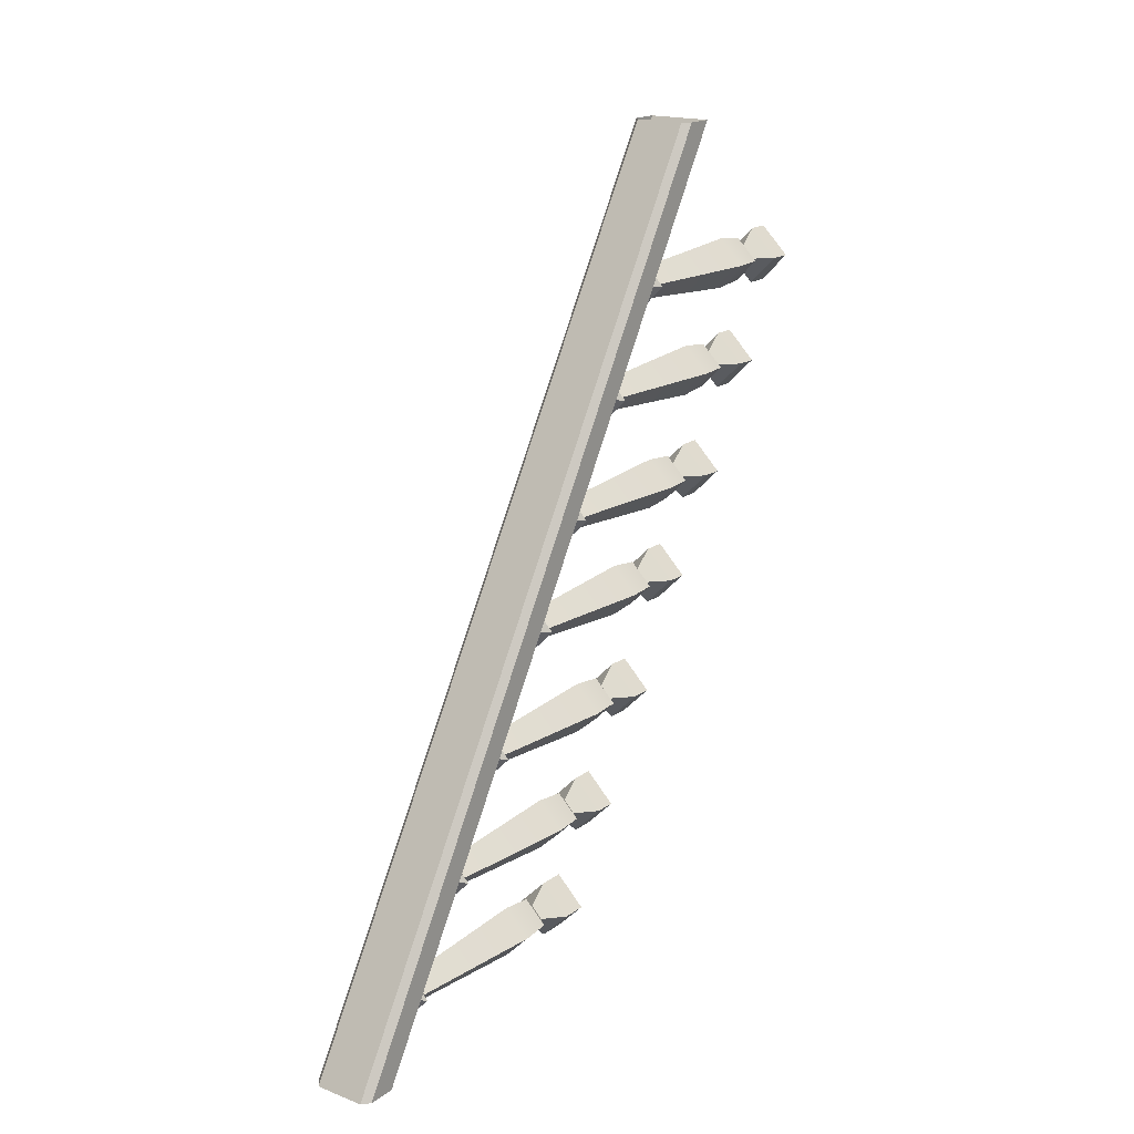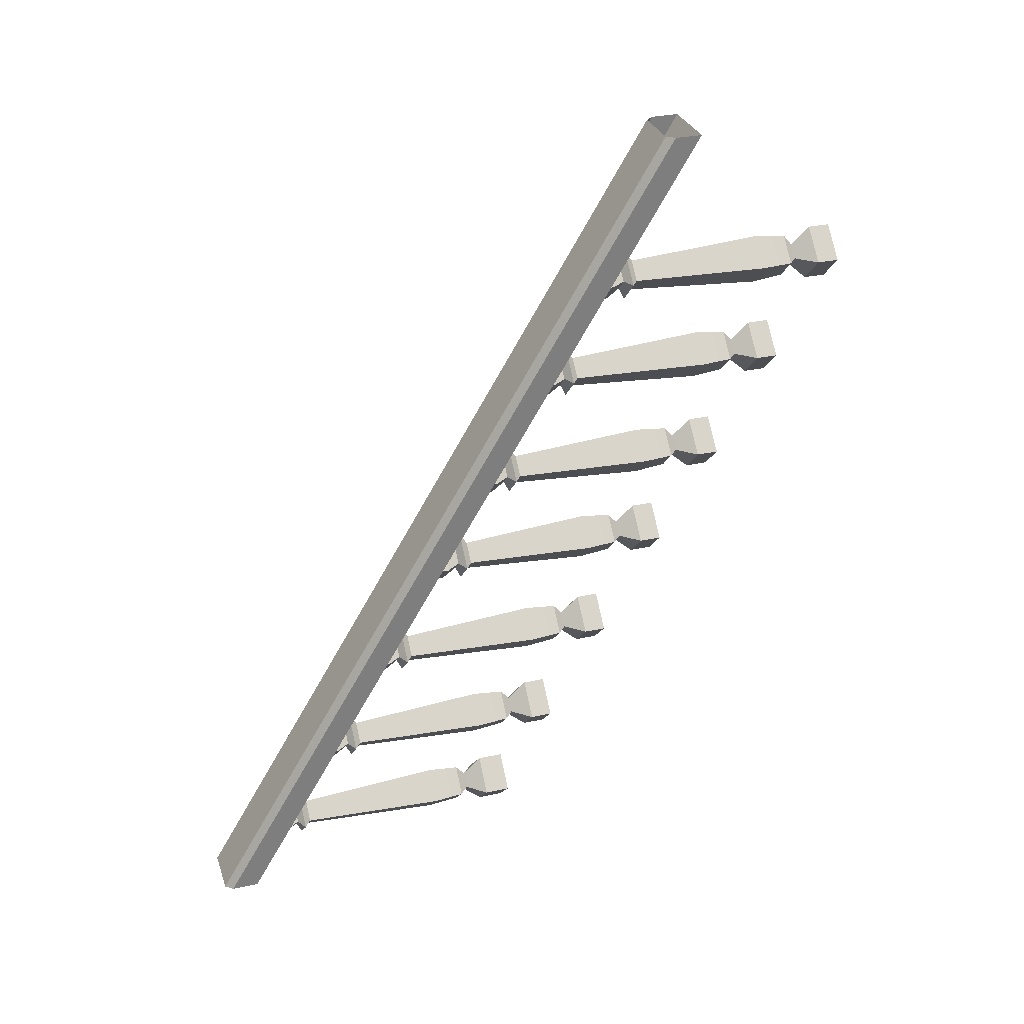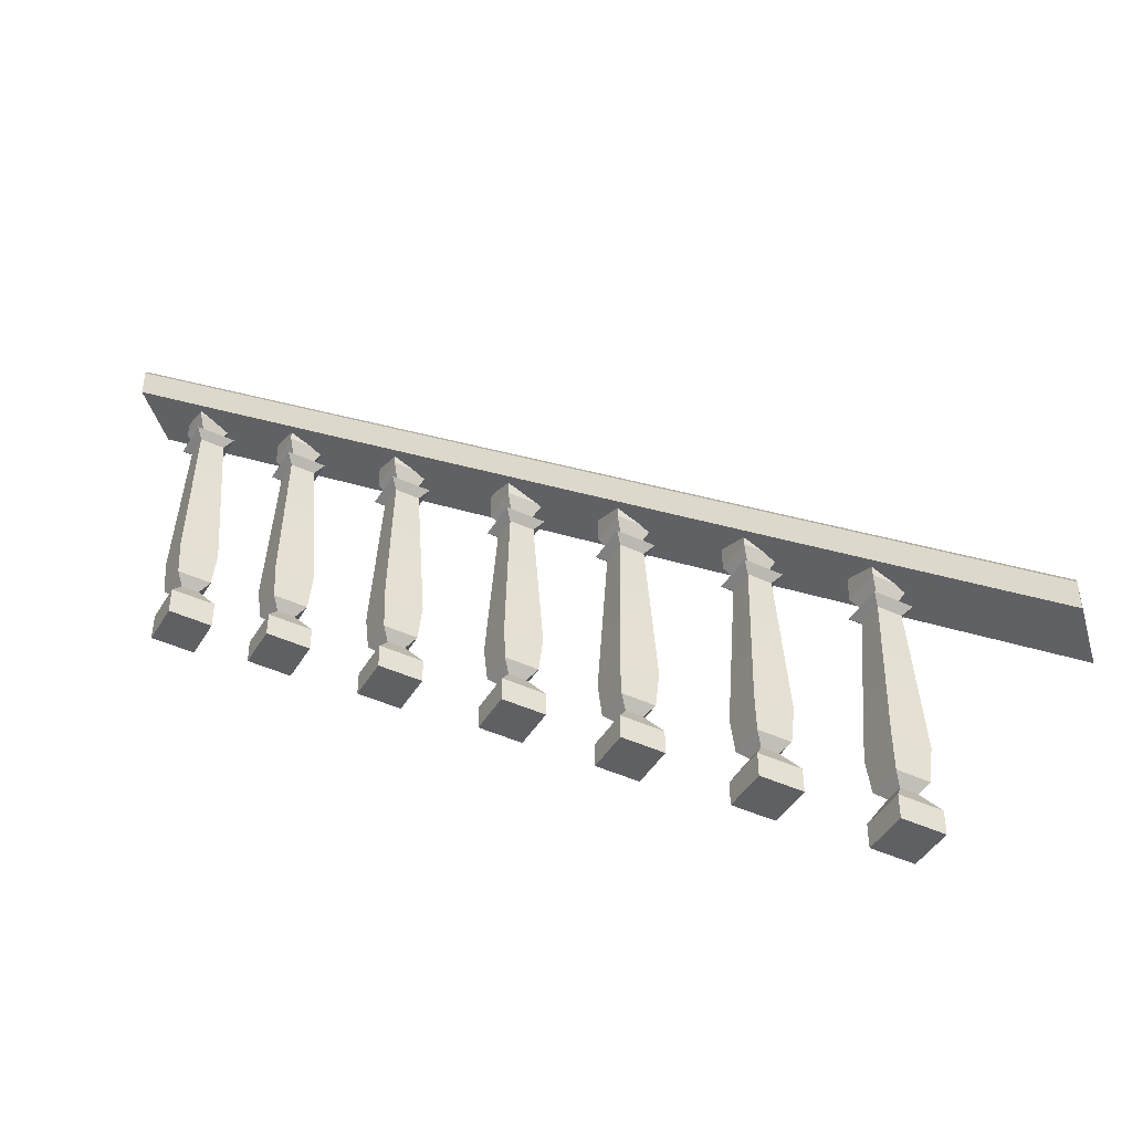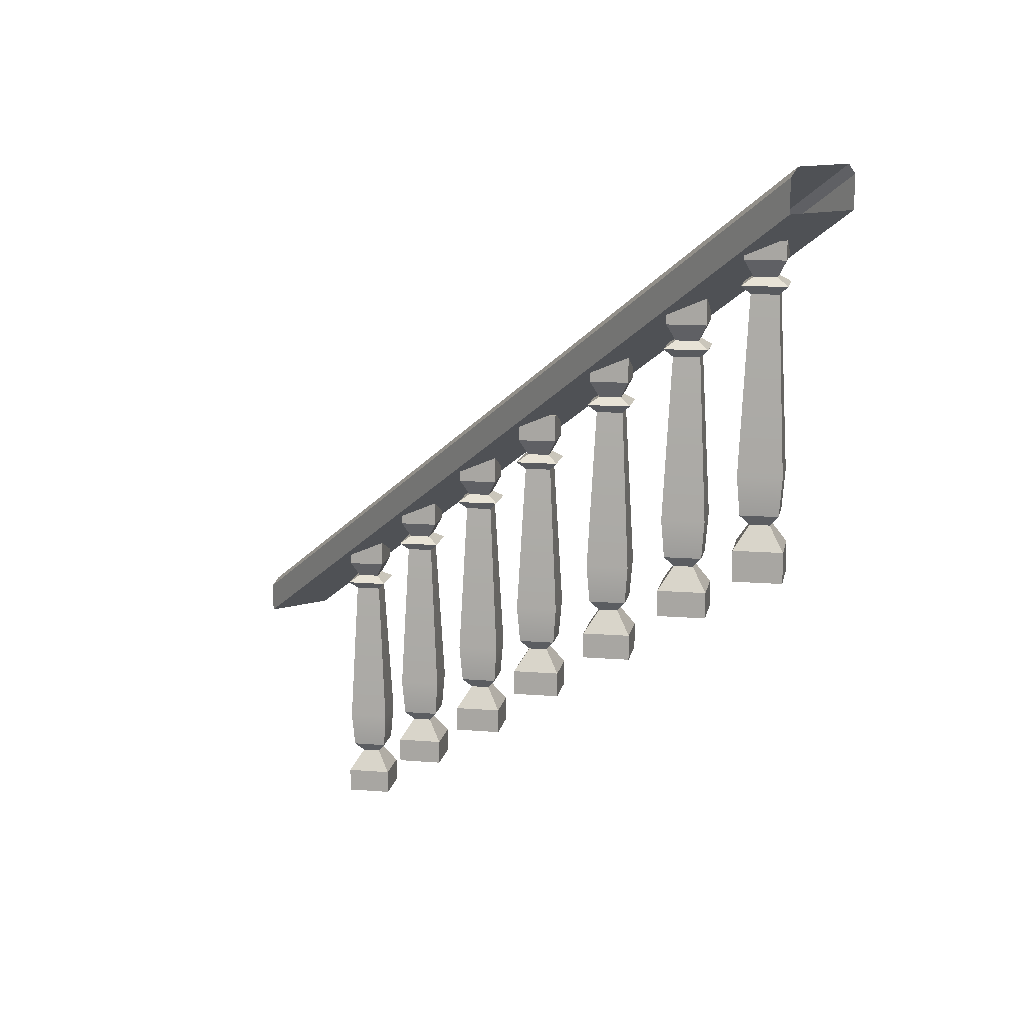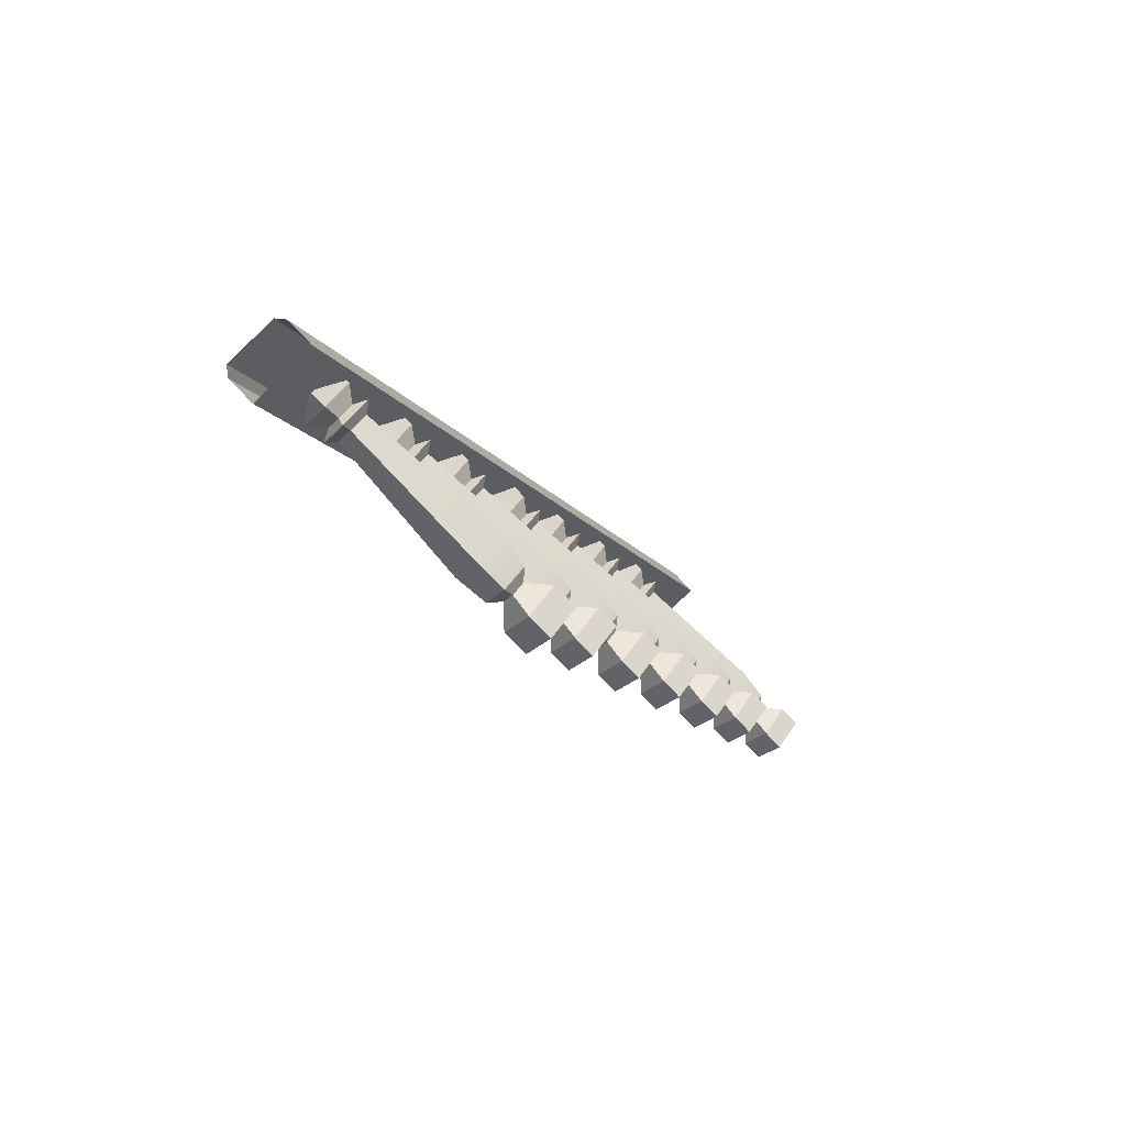
<metadata>
{"format":"obj","ext":"obj","renderer":"f3d","projection":"perspective","resolution":1024,"background":"white","views":[{"elev":18.0,"azim":-143.4,"up":"+Z"},{"elev":30.6,"azim":-107.6,"up":"+Z"},{"elev":-43.8,"azim":-73.8,"up":"+Y"},{"elev":13.1,"azim":145.5,"up":"+Y"},{"elev":-79.3,"azim":-136.3,"up":"+Z"}]}
</metadata>
<code>
v -6.66 93.16 -109.3
v 3.1e-05 93.16 -102.6
v -4.814 144.2 -109.3
v 3.1e-05 144.2 -104.5
v 3.1e-05 144.2 -114.1
v 4.814 144.2 -109.3
v 3.1e-05 93.16 -115.9
v 6.66 93.16 -109.3
v 3.1e-05 90.44 -112.7
v 3.448 90.44 -109.3
v 3.1e-05 90.44 -105.8
v -3.448 90.44 -109.3
v 3.1e-05 84.68 -117.9
v 8.618 84.68 -109.3
v 0 84.68 -100.7
v -8.618 84.68 -109.3
v 3.1e-05 78.06 -117.9
v 8.618 78.06 -109.3
v 0 78.06 -100.7
v -8.618 78.06 -109.3
v -7.827 146.4 -109.3
v 3.1e-05 146.4 -101.4
v 7.827 146.4 -109.3
v 3.1e-05 146.4 -117.1
v -4.046 148.2 -109.3
v 3.1e-05 148.2 -105.2
v 4.046 148.2 -109.3
v 3.1e-05 148.2 -113.3
v -7.093 152.5 -109.3
v 3.1e-05 152.5 -102.2
v 7.093 152.5 -109.3
v 3.1e-05 152.5 -116.4
v -7.093 159.6 -109.3
v 3.1e-05 159.6 -102.2
v 7.093 159.6 -109.3
v 3.1e-05 159.6 -116.4
v 7.726 102.9 -109.3
v 3.1e-05 102.9 -117
v -7.726 102.9 -109.3
v 3.1e-05 102.9 -101.5
v -6.66 74.41 -77.23
v 3.1e-05 74.41 -70.57
v -4.814 125.5 -77.23
v 3.1e-05 125.5 -72.41
v 3.1e-05 125.5 -82.04
v 4.814 125.5 -77.23
v 3.1e-05 74.41 -83.89
v 6.66 74.41 -77.23
v 3.1e-05 71.69 -80.68
v 3.448 71.69 -77.23
v 3.1e-05 71.69 -73.78
v -3.448 71.69 -77.23
v 3.1e-05 65.93 -85.84
v 8.618 65.93 -77.23
v 0 65.93 -68.61
v -8.618 65.93 -77.23
v 3.1e-05 59.31 -85.84
v 8.618 59.31 -77.23
v 0 59.31 -68.61
v -8.618 59.31 -77.23
v -7.827 127.6 -77.23
v 3.1e-05 127.6 -69.4
v 7.827 127.6 -77.23
v 3.1e-05 127.6 -85.05
v -4.046 129.5 -77.23
v 3.1e-05 129.5 -73.18
v 4.046 129.5 -77.23
v 3.1e-05 129.5 -81.27
v -7.093 133.7 -77.23
v 3.1e-05 133.7 -70.13
v 7.093 133.7 -77.23
v 3.1e-05 133.7 -84.32
v -7.093 140.8 -77.23
v 3.1e-05 140.8 -70.13
v 7.093 140.8 -77.23
v 3.1e-05 140.8 -84.32
v 7.726 84.13 -77.23
v 3.1e-05 84.13 -84.95
v -7.726 84.13 -77.23
v 3.1e-05 84.13 -69.5
v -6.66 165.8 -231.3
v 3.1e-05 165.8 -224.7
v -4.814 219.2 -231.3
v 3.1e-05 219.2 -226.5
v 3.1e-05 219.2 -236.2
v 4.814 219.2 -231.3
v 3.1e-05 165.8 -238
v 6.66 165.8 -231.3
v 3.1e-05 163.1 -234.8
v 3.448 163.1 -231.3
v 3.1e-05 163.1 -227.9
v -3.448 163.1 -231.3
v 3.1e-05 157.3 -240
v 8.618 157.3 -231.3
v 0 157.3 -222.7
v -8.618 157.3 -231.3
v 3.1e-05 149.6 -240
v 8.618 149.6 -231.3
v 0 149.6 -222.7
v -8.618 149.6 -231.3
v -7.827 221.4 -231.3
v 3.1e-05 221.4 -223.5
v 7.827 221.4 -231.3
v 3.1e-05 221.4 -239.2
v -4.046 223.2 -231.3
v 3.1e-05 223.2 -227.3
v 4.046 223.2 -231.3
v 3.1e-05 223.2 -235.4
v -7.093 227.5 -231.3
v 3.1e-05 227.5 -224.2
v 7.093 227.5 -231.3
v 3.1e-05 227.5 -238.4
v -7.093 232 -231.3
v 3.1e-05 232 -224.2
v 7.093 232 -231.3
v 3.1e-05 232 -238.4
v 7.726 175.5 -231.3
v 3.1e-05 175.5 -239.1
v -7.726 175.5 -231.3
v 3.1e-05 175.5 -223.6
v -6.66 130.7 -171.1
v 3.1e-05 130.7 -164.4
v -4.814 181.7 -171.1
v 3.1e-05 181.7 -166.3
v 3.1e-05 181.7 -175.9
v 4.814 181.7 -171.1
v 3.1e-05 130.7 -177.8
v 6.66 130.7 -171.1
v 3.1e-05 127.9 -174.5
v 3.448 127.9 -171.1
v 3.1e-05 127.9 -167.6
v -3.448 127.9 -171.1
v 3.1e-05 122.2 -179.7
v 8.618 122.2 -171.1
v 0 122.2 -162.5
v -8.618 122.2 -171.1
v 3.1e-05 115.6 -179.7
v 8.618 115.6 -171.1
v 0 115.6 -162.5
v -8.618 115.6 -171.1
v -7.827 183.9 -171.1
v 3.1e-05 183.9 -163.3
v 7.827 183.9 -171.1
v 3.1e-05 183.9 -178.9
v -4.046 185.7 -171.1
v 3.1e-05 185.7 -167
v 4.046 185.7 -171.1
v 3.1e-05 185.7 -175.1
v -7.093 190 -171.1
v 3.1e-05 190 -164
v 7.093 190 -171.1
v 3.1e-05 190 -178.2
v -7.093 197.1 -171.1
v 3.1e-05 197.1 -164
v 7.093 197.1 -171.1
v 3.1e-05 197.1 -178.2
v 7.726 140.4 -171.1
v 3.1e-05 140.4 -178.8
v -7.726 140.4 -171.1
v 3.1e-05 140.4 -163.4
v -9.787 89.63 -0.002151
v 9.787 89.63 -0.002151
v 9.787 97.93 -0.002151
v 7.675 100.3 -0.002151
v -7.76 100.3 -0.002151
v -9.787 97.9 -0.002151
v -6.66 55.66 -46.64
v 3.1e-05 55.66 -39.98
v -4.814 106.7 -46.64
v 3.1e-05 106.7 -41.83
v 3.1e-05 106.7 -51.46
v 4.814 106.7 -46.64
v 3.1e-05 55.66 -53.3
v 6.66 55.66 -46.64
v 3.1e-05 52.94 -50.09
v 3.448 52.94 -46.64
v 3.1e-05 52.94 -43.2
v -3.448 52.94 -46.64
v 3.1e-05 47.18 -55.26
v 8.618 47.18 -46.64
v 0 47.18 -38.03
v -8.618 47.18 -46.64
v 3.1e-05 40.56 -55.26
v 8.618 40.56 -46.64
v 0 40.56 -38.03
v -8.618 40.56 -46.64
v -7.827 108.9 -46.64
v 3.1e-05 108.9 -38.82
v 7.827 108.9 -46.64
v 3.1e-05 108.9 -54.47
v -4.046 110.7 -46.64
v 3.1e-05 110.7 -42.6
v 4.046 110.7 -46.64
v 3.1e-05 110.7 -50.69
v -7.093 115 -46.64
v 3.1e-05 115 -39.55
v 7.093 115 -46.64
v 3.1e-05 115 -53.74
v -7.093 122.1 -46.64
v 3.1e-05 122.1 -39.55
v 7.093 122.1 -46.64
v 3.1e-05 122.1 -53.74
v 7.726 65.38 -46.64
v 3.1e-05 65.38 -54.37
v -7.726 65.38 -46.64
v 3.1e-05 65.38 -38.92
v -6.66 149.4 -202.5
v 3.1e-05 149.4 -195.8
v -4.814 200.5 -202.5
v 3.1e-05 200.5 -197.7
v 3.1e-05 200.5 -207.3
v 4.814 200.5 -202.5
v 3.1e-05 149.4 -209.1
v 6.66 149.4 -202.5
v 3.1e-05 146.7 -205.9
v 3.448 146.7 -202.5
v 3.1e-05 146.7 -199
v -3.448 146.7 -202.5
v 3.1e-05 140.9 -211.1
v 8.618 140.9 -202.5
v 0 140.9 -193.9
v -8.618 140.9 -202.5
v 3.1e-05 134.3 -211.1
v 8.618 134.3 -202.5
v 0 134.3 -193.9
v -8.618 134.3 -202.5
v -7.827 202.6 -202.5
v 3.1e-05 202.6 -194.7
v 7.827 202.6 -202.5
v 3.1e-05 202.6 -210.3
v -4.046 204.5 -202.5
v 3.1e-05 204.5 -198.4
v 4.046 204.5 -202.5
v 3.1e-05 204.5 -206.5
v -7.093 208.7 -202.5
v 3.1e-05 208.7 -195.4
v 7.093 208.7 -202.5
v 3.1e-05 208.7 -209.6
v -7.093 215.8 -202.5
v 3.1e-05 215.8 -195.4
v 7.093 215.8 -202.5
v 3.1e-05 215.8 -209.6
v 7.726 159.1 -202.5
v 3.1e-05 159.1 -210.2
v -7.726 159.1 -202.5
v 3.1e-05 159.1 -194.8
v -6.66 111.9 -138.7
v 3.1e-05 111.9 -132
v -4.814 160.9 -138.7
v 3.1e-05 160.9 -133.9
v 3.1e-05 160.9 -143.5
v 4.814 160.9 -138.7
v 3.1e-05 111.9 -145.3
v 6.66 111.9 -138.7
v 3.1e-05 109.2 -142.1
v 3.448 109.2 -138.7
v 3.1e-05 109.2 -135.2
v -3.448 109.2 -138.7
v 3.1e-05 103.4 -147.3
v 8.618 103.4 -138.7
v 0 103.4 -130.1
v -8.618 103.4 -138.7
v 3.1e-05 96.81 -147.3
v 8.618 96.81 -138.7
v 0 96.81 -130.1
v -8.618 96.81 -138.7
v -7.827 163 -138.7
v 3.1e-05 163 -130.9
v 7.827 163 -138.7
v 3.1e-05 163 -146.5
v -4.046 164.9 -138.7
v 3.1e-05 164.9 -134.6
v 4.046 164.9 -138.7
v 3.1e-05 164.9 -142.7
v -7.093 169.1 -138.7
v 3.1e-05 169.1 -131.6
v 7.093 169.1 -138.7
v 3.1e-05 169.1 -145.8
v -7.093 176.3 -138.7
v 3.1e-05 176.3 -131.6
v 7.093 176.3 -138.7
v 3.1e-05 176.3 -145.8
v 7.726 121.6 -138.7
v 3.1e-05 121.6 -146.4
v -7.726 121.6 -138.7
v 3.1e-05 121.6 -131
v -9.787 239.6 -250
v 9.787 239.6 -250
v -9.787 247.9 -250
v -7.76 250.3 -250
v 9.787 247.9 -250
v 7.675 250.3 -250
f 39 40 4 3
f 33 34 35 36
f 5 6 37 38
f 17 18 19 20
f 40 37 6 4
f 38 39 3 5
f 7 8 10 9
f 8 2 11 10
f 2 1 12 11
f 1 7 9 12
f 9 10 14 13
f 10 11 15 14
f 11 12 16 15
f 12 9 13 16
f 13 14 18 17
f 14 15 19 18
f 15 16 20 19
f 16 13 17 20
f 6 5 24 23
f 5 3 21 24
f 4 22 21 3
f 6 23 22 4
f 21 22 26 25
f 22 23 27 26
f 23 24 28 27
f 24 21 25 28
f 25 26 30 29
f 26 27 31 30
f 27 28 32 31
f 28 25 29 32
f 29 30 34 33
f 30 31 35 34
f 31 32 36 35
f 32 29 33 36
f 38 37 8 7
f 7 1 39 38
f 1 2 40 39
f 2 8 37 40
f 79 80 44 43
f 73 74 75 76
f 45 46 77 78
f 57 58 59 60
f 80 77 46 44
f 78 79 43 45
f 47 48 50 49
f 48 42 51 50
f 42 41 52 51
f 41 47 49 52
f 49 50 54 53
f 50 51 55 54
f 51 52 56 55
f 52 49 53 56
f 53 54 58 57
f 54 55 59 58
f 55 56 60 59
f 56 53 57 60
f 46 45 64 63
f 45 43 61 64
f 44 62 61 43
f 46 63 62 44
f 61 62 66 65
f 62 63 67 66
f 63 64 68 67
f 64 61 65 68
f 65 66 70 69
f 66 67 71 70
f 67 68 72 71
f 68 65 69 72
f 69 70 74 73
f 70 71 75 74
f 71 72 76 75
f 72 69 73 76
f 78 77 48 47
f 47 41 79 78
f 41 42 80 79
f 42 48 77 80
f 119 120 84 83
f 113 114 115 116
f 85 86 117 118
f 97 98 99 100
f 120 117 86 84
f 118 119 83 85
f 87 88 90 89
f 88 82 91 90
f 82 81 92 91
f 81 87 89 92
f 89 90 94 93
f 90 91 95 94
f 91 92 96 95
f 92 89 93 96
f 93 94 98 97
f 94 95 99 98
f 95 96 100 99
f 96 93 97 100
f 86 85 104 103
f 85 83 101 104
f 84 102 101 83
f 86 103 102 84
f 101 102 106 105
f 102 103 107 106
f 103 104 108 107
f 104 101 105 108
f 105 106 110 109
f 106 107 111 110
f 107 108 112 111
f 108 105 109 112
f 109 110 114 113
f 110 111 115 114
f 111 112 116 115
f 112 109 113 116
f 118 117 88 87
f 87 81 119 118
f 81 82 120 119
f 82 88 117 120
f 159 160 124 123
f 153 154 155 156
f 125 126 157 158
f 137 138 139 140
f 160 157 126 124
f 158 159 123 125
f 127 128 130 129
f 128 122 131 130
f 122 121 132 131
f 121 127 129 132
f 129 130 134 133
f 130 131 135 134
f 131 132 136 135
f 132 129 133 136
f 133 134 138 137
f 134 135 139 138
f 135 136 140 139
f 136 133 137 140
f 126 125 144 143
f 125 123 141 144
f 124 142 141 123
f 126 143 142 124
f 141 142 146 145
f 142 143 147 146
f 143 144 148 147
f 144 141 145 148
f 145 146 150 149
f 146 147 151 150
f 147 148 152 151
f 148 145 149 152
f 149 150 154 153
f 150 151 155 154
f 151 152 156 155
f 152 149 153 156
f 158 157 128 127
f 127 121 159 158
f 121 122 160 159
f 122 128 157 160
f 205 206 170 169
f 199 200 201 202
f 171 172 203 204
f 183 184 185 186
f 206 203 172 170
f 204 205 169 171
f 173 174 176 175
f 174 168 177 176
f 168 167 178 177
f 167 173 175 178
f 175 176 180 179
f 176 177 181 180
f 177 178 182 181
f 178 175 179 182
f 179 180 184 183
f 180 181 185 184
f 181 182 186 185
f 182 179 183 186
f 172 171 190 189
f 171 169 187 190
f 170 188 187 169
f 172 189 188 170
f 187 188 192 191
f 188 189 193 192
f 189 190 194 193
f 190 187 191 194
f 191 192 196 195
f 192 193 197 196
f 193 194 198 197
f 194 191 195 198
f 195 196 200 199
f 196 197 201 200
f 197 198 202 201
f 198 195 199 202
f 204 203 174 173
f 173 167 205 204
f 167 168 206 205
f 168 174 203 206
f 245 246 210 209
f 239 240 241 242
f 211 212 243 244
f 223 224 225 226
f 246 243 212 210
f 244 245 209 211
f 213 214 216 215
f 214 208 217 216
f 208 207 218 217
f 207 213 215 218
f 215 216 220 219
f 216 217 221 220
f 217 218 222 221
f 218 215 219 222
f 219 220 224 223
f 220 221 225 224
f 221 222 226 225
f 222 219 223 226
f 212 211 230 229
f 211 209 227 230
f 210 228 227 209
f 212 229 228 210
f 227 228 232 231
f 228 229 233 232
f 229 230 234 233
f 230 227 231 234
f 231 232 236 235
f 232 233 237 236
f 233 234 238 237
f 234 231 235 238
f 235 236 240 239
f 236 237 241 240
f 237 238 242 241
f 238 235 239 242
f 244 243 214 213
f 213 207 245 244
f 207 208 246 245
f 208 214 243 246
f 285 286 250 249
f 279 280 281 282
f 251 252 283 284
f 263 264 265 266
f 286 283 252 250
f 284 285 249 251
f 253 254 256 255
f 254 248 257 256
f 248 247 258 257
f 247 253 255 258
f 255 256 260 259
f 256 257 261 260
f 257 258 262 261
f 258 255 259 262
f 259 260 264 263
f 260 261 265 264
f 261 262 266 265
f 262 259 263 266
f 252 251 270 269
f 251 249 267 270
f 250 268 267 249
f 252 269 268 250
f 267 268 272 271
f 268 269 273 272
f 269 270 274 273
f 270 267 271 274
f 271 272 276 275
f 272 273 277 276
f 273 274 278 277
f 274 271 275 278
f 275 276 280 279
f 276 277 281 280
f 277 278 282 281
f 278 275 279 282
f 284 283 254 253
f 253 247 285 284
f 247 248 286 285
f 248 254 283 286
f 290 165 164 292
f 287 288 162 161
f 162 288 291 163
f 287 161 166 289
f 166 165 290 289
f 164 163 291 292

</code>
